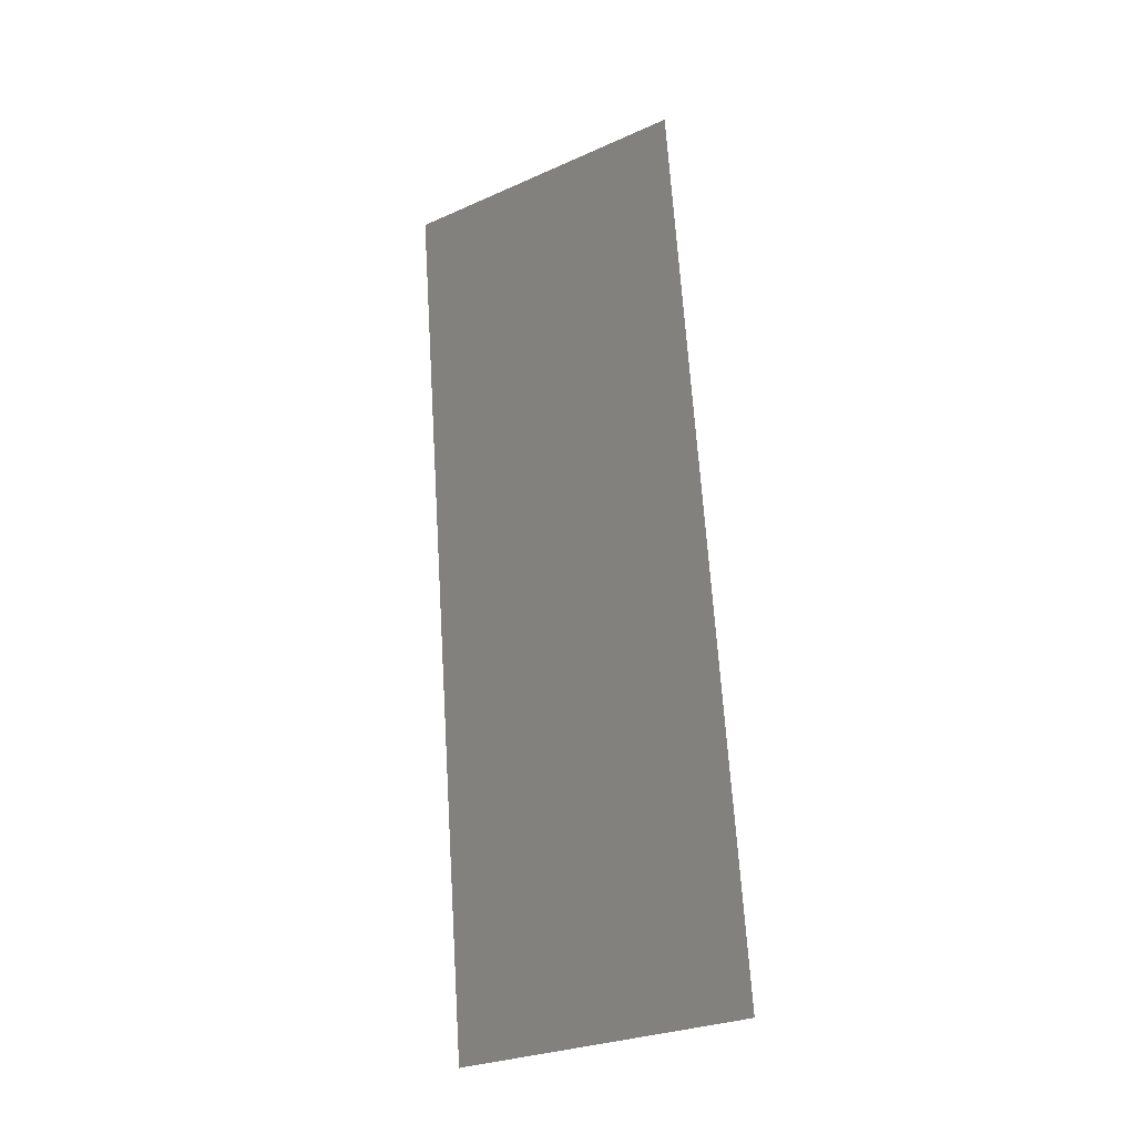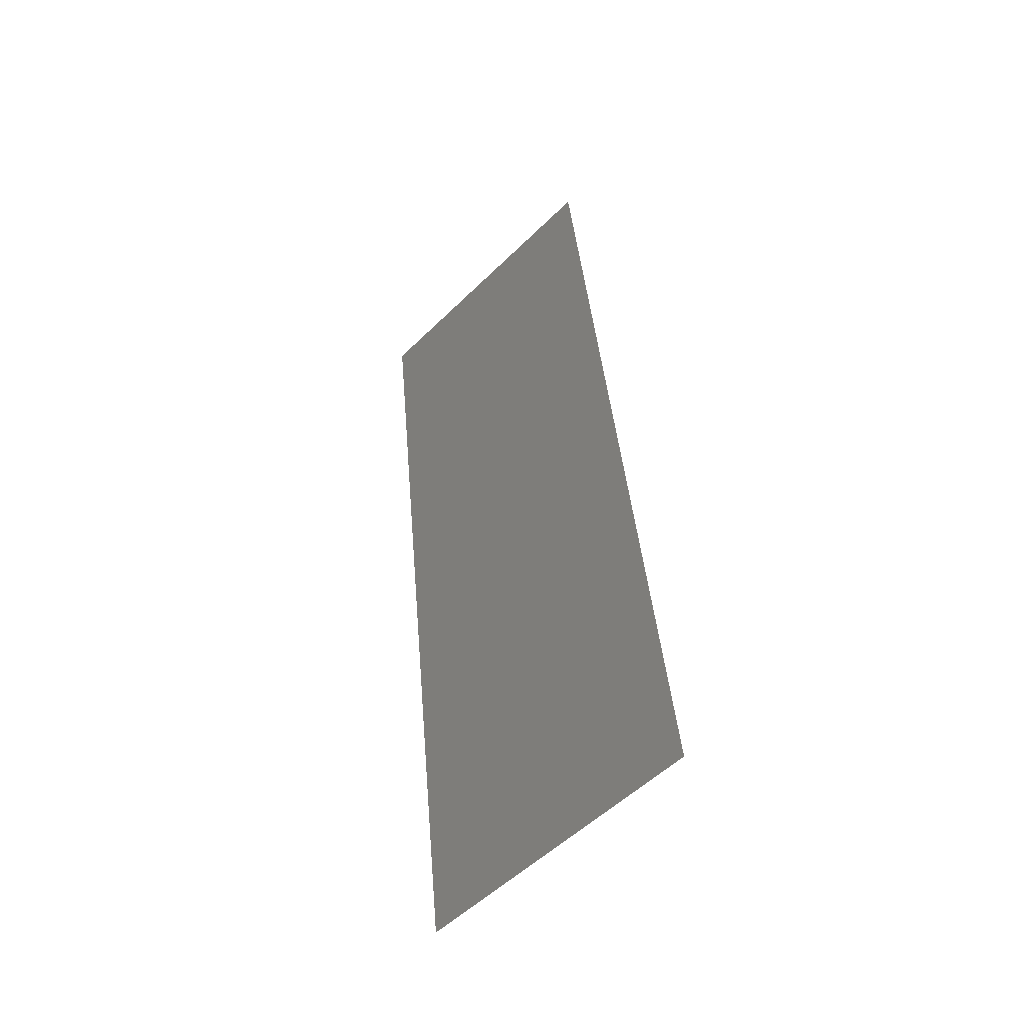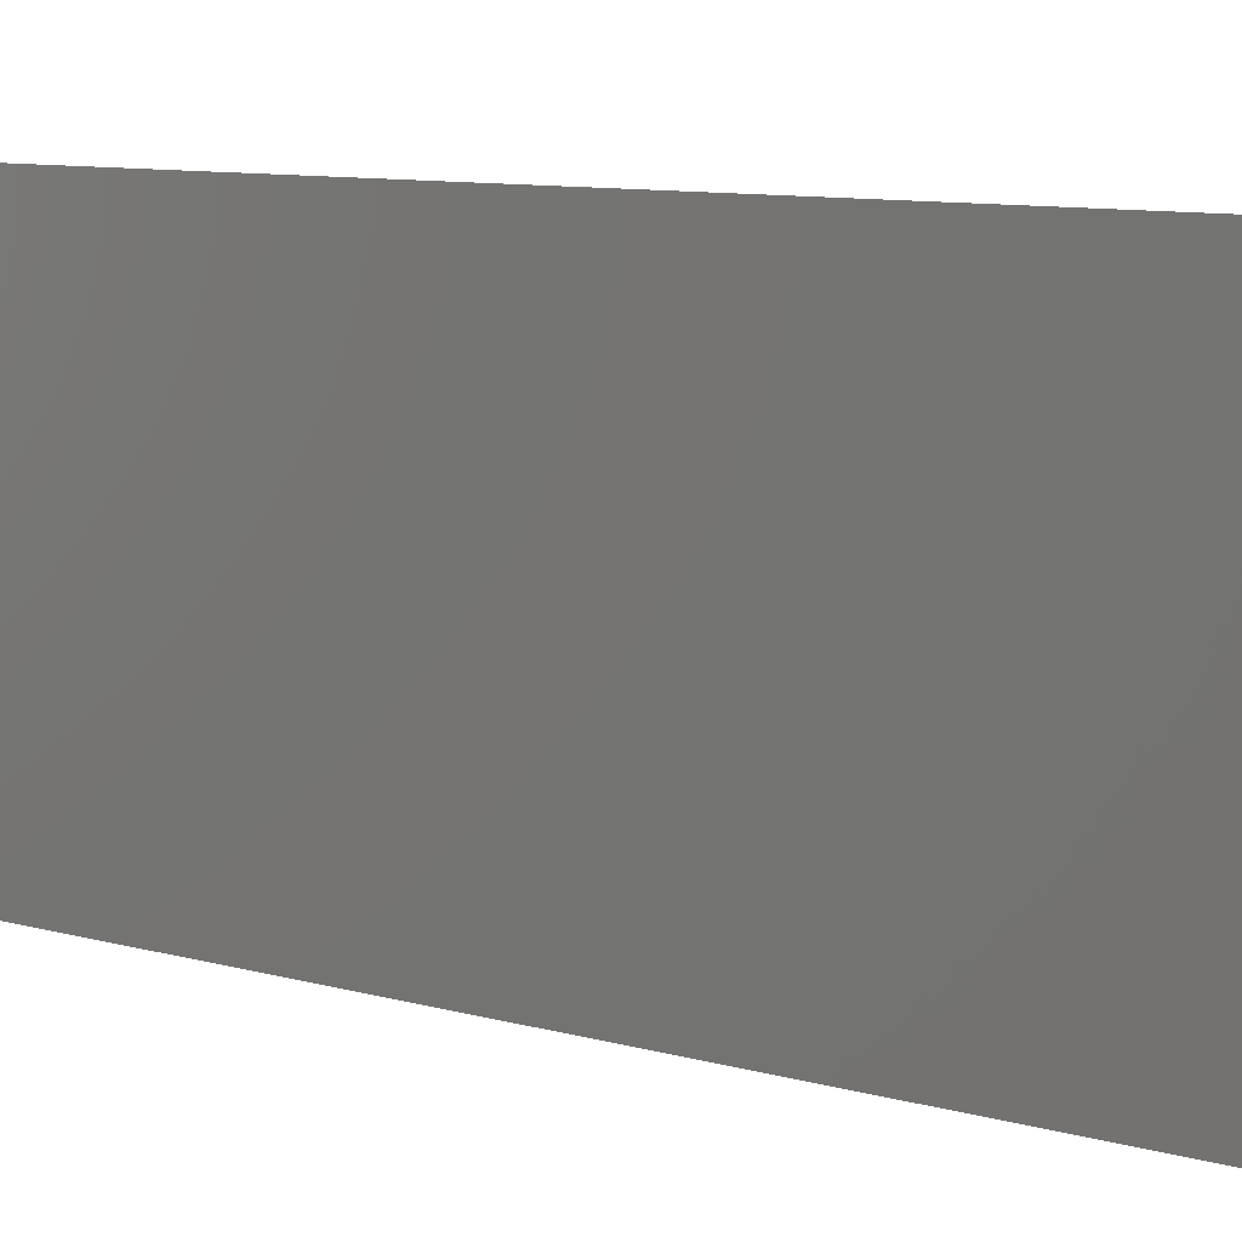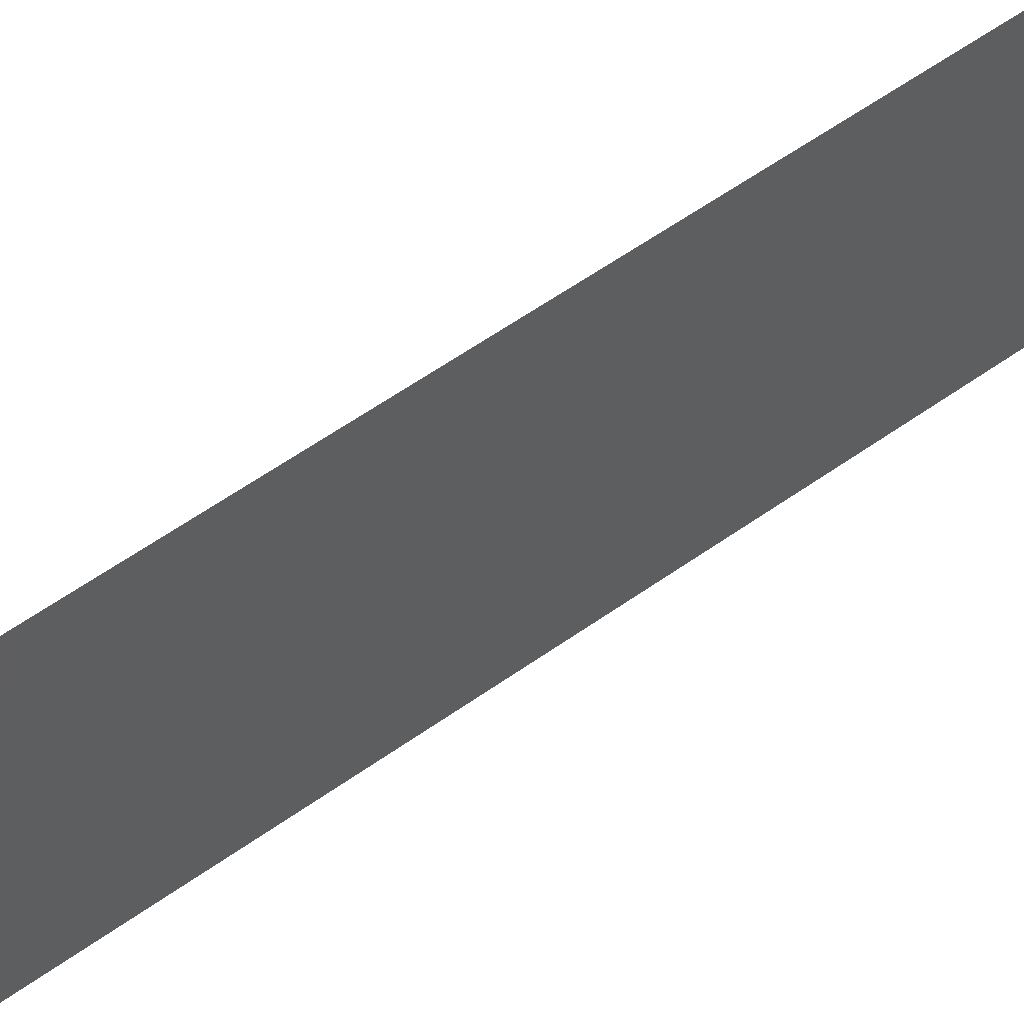
<metadata>
{"format":"stl","ext":"stl","renderer":"f3d","projection":"perspective","resolution":1024,"background":"white","views":[{"elev":-28.5,"azim":123.6,"up":"+Y"},{"elev":-54.1,"azim":136.0,"up":"+Y"},{"elev":7.2,"azim":127.5,"up":"+Z"},{"elev":60.5,"azim":-132.3,"up":"+Z"}]}
</metadata>
<code>
# stl→obj: 21 verts, 26 faces
v 0.01476 0.0588 0.02
v 0.01374 0.04998 0.0115
v 0.01476 0.0588 0.01
v 0.008 0 0
v 0.009014 0.00882 0.008503
v 0.008 0 0.01
v 0.009351 0.01176 0
v 0.01341 0.04704 0.02
v 0.0107 0.02352 0
v 0.01138 0.0294 0.01
v 0.01008 0.01813 0.009751
v 0.01341 0.04704 0
v 0.01267 0.04067 0.01025
v 0.01205 0.03528 0
v 0.01205 0.03528 0.02
v 0.009351 0.01176 0.02
v 0.0107 0.02352 0.02
v 0.01476 0.0588 0
v 0.01414 0.05343 0.005
v 0.008 0 0.02
v 0.008617 0.005373 0.015
f 1 2 3
f 4 5 6
f 7 5 4
f 8 2 1
f 9 10 11
f 12 13 14
f 14 10 9
f 15 10 13
f 16 11 17
f 9 11 7
f 15 13 8
f 17 10 15
f 13 10 14
f 11 10 17
f 18 19 12
f 20 21 16
f 16 5 11
f 12 2 13
f 16 21 5
f 12 19 2
f 11 5 7
f 13 2 8
f 6 21 20
f 3 19 18
f 2 19 3
f 5 21 6

</code>
